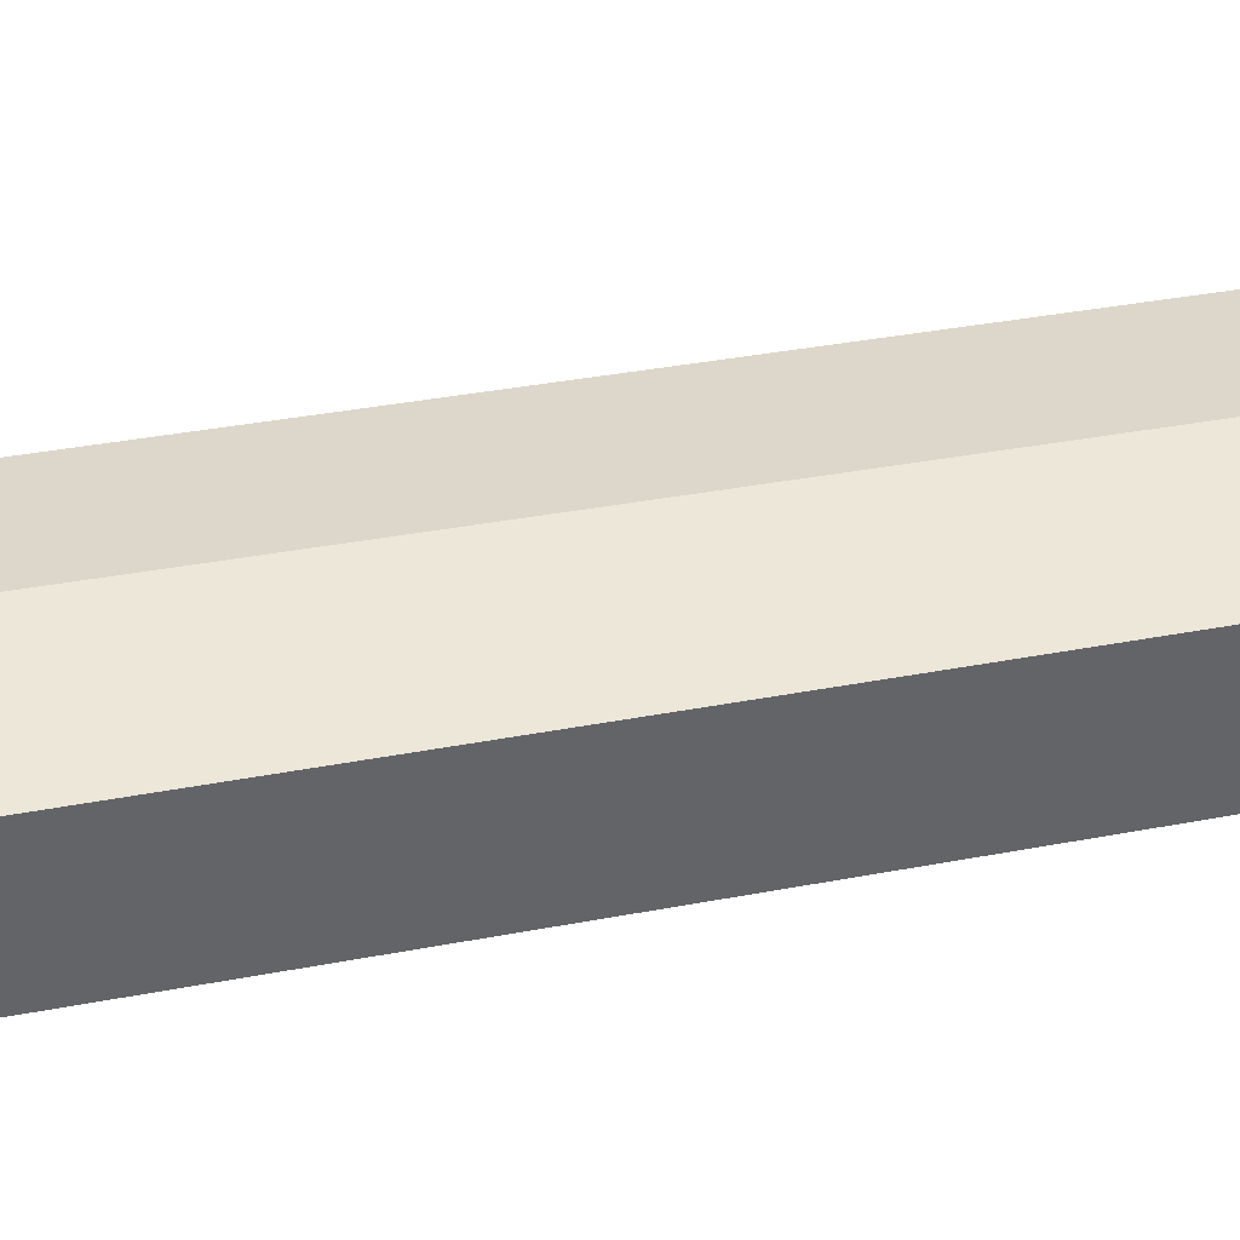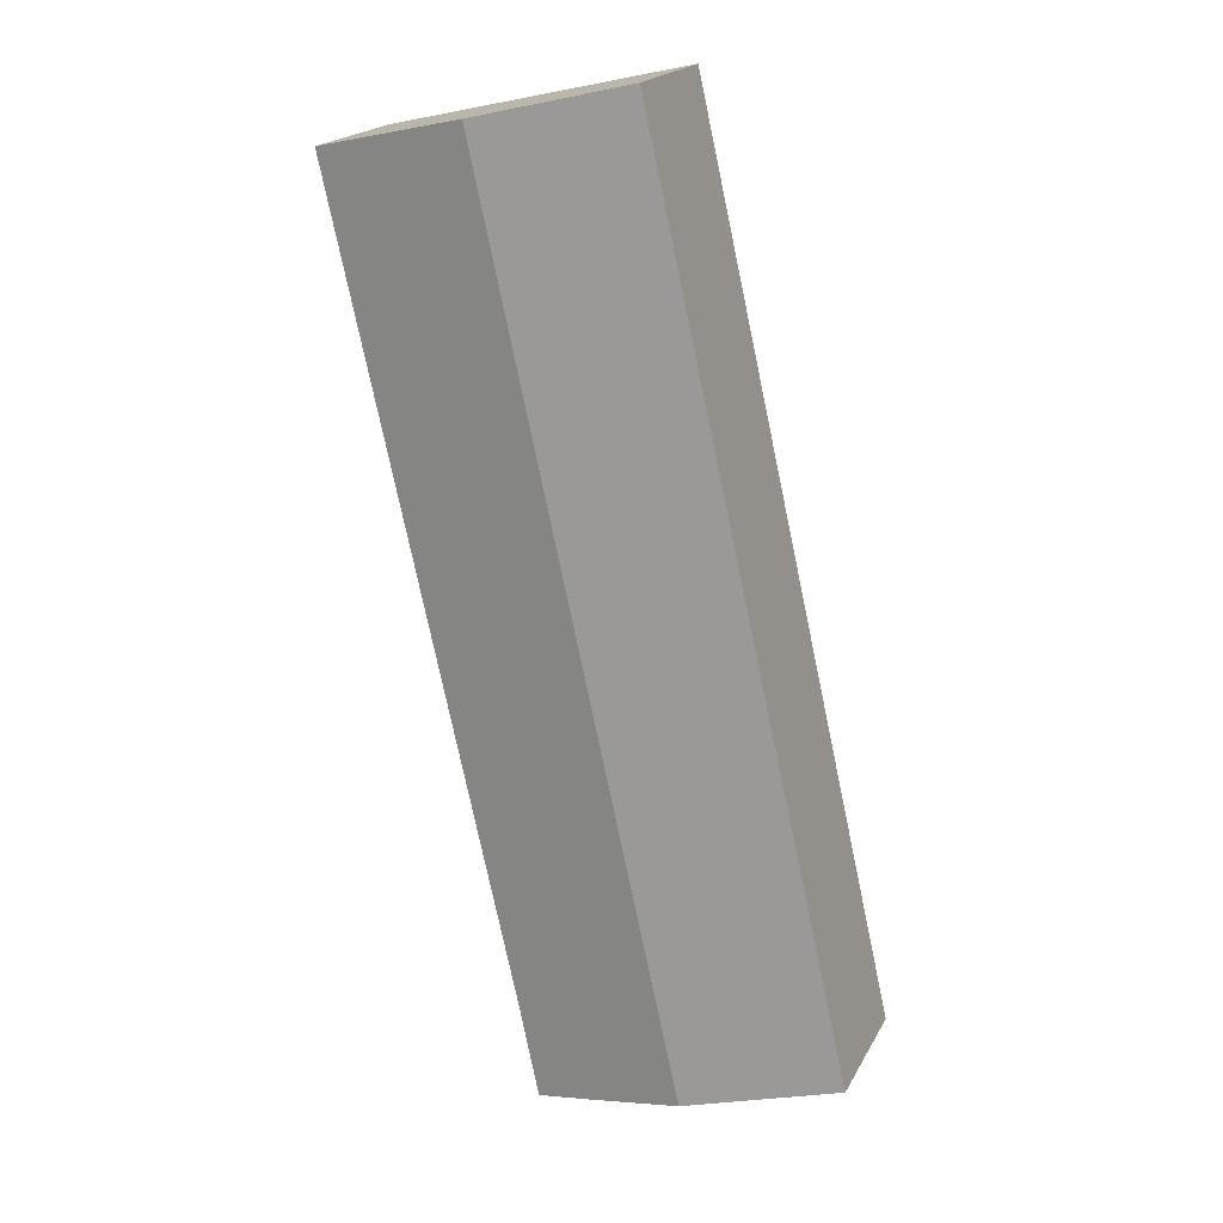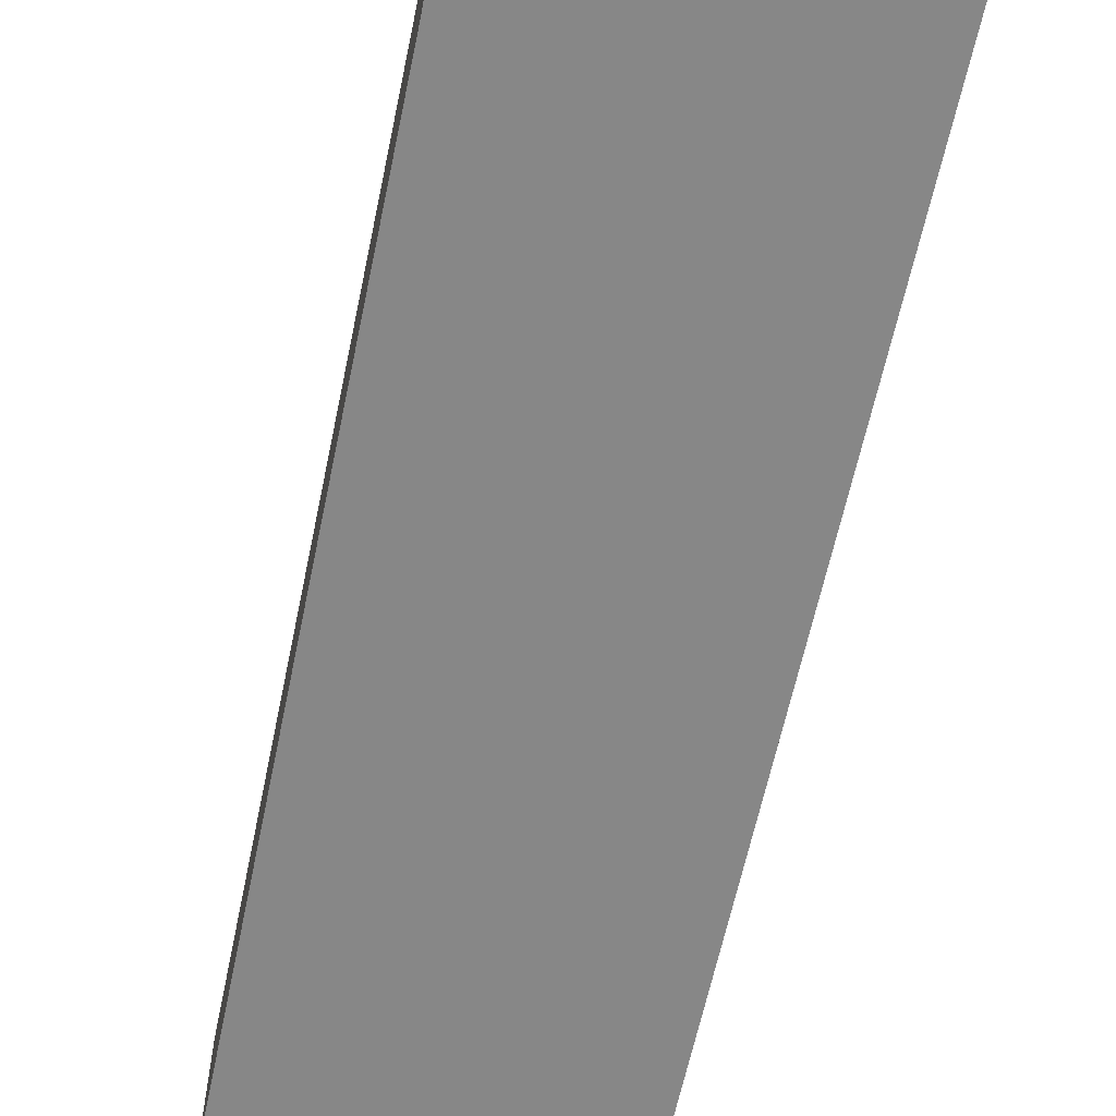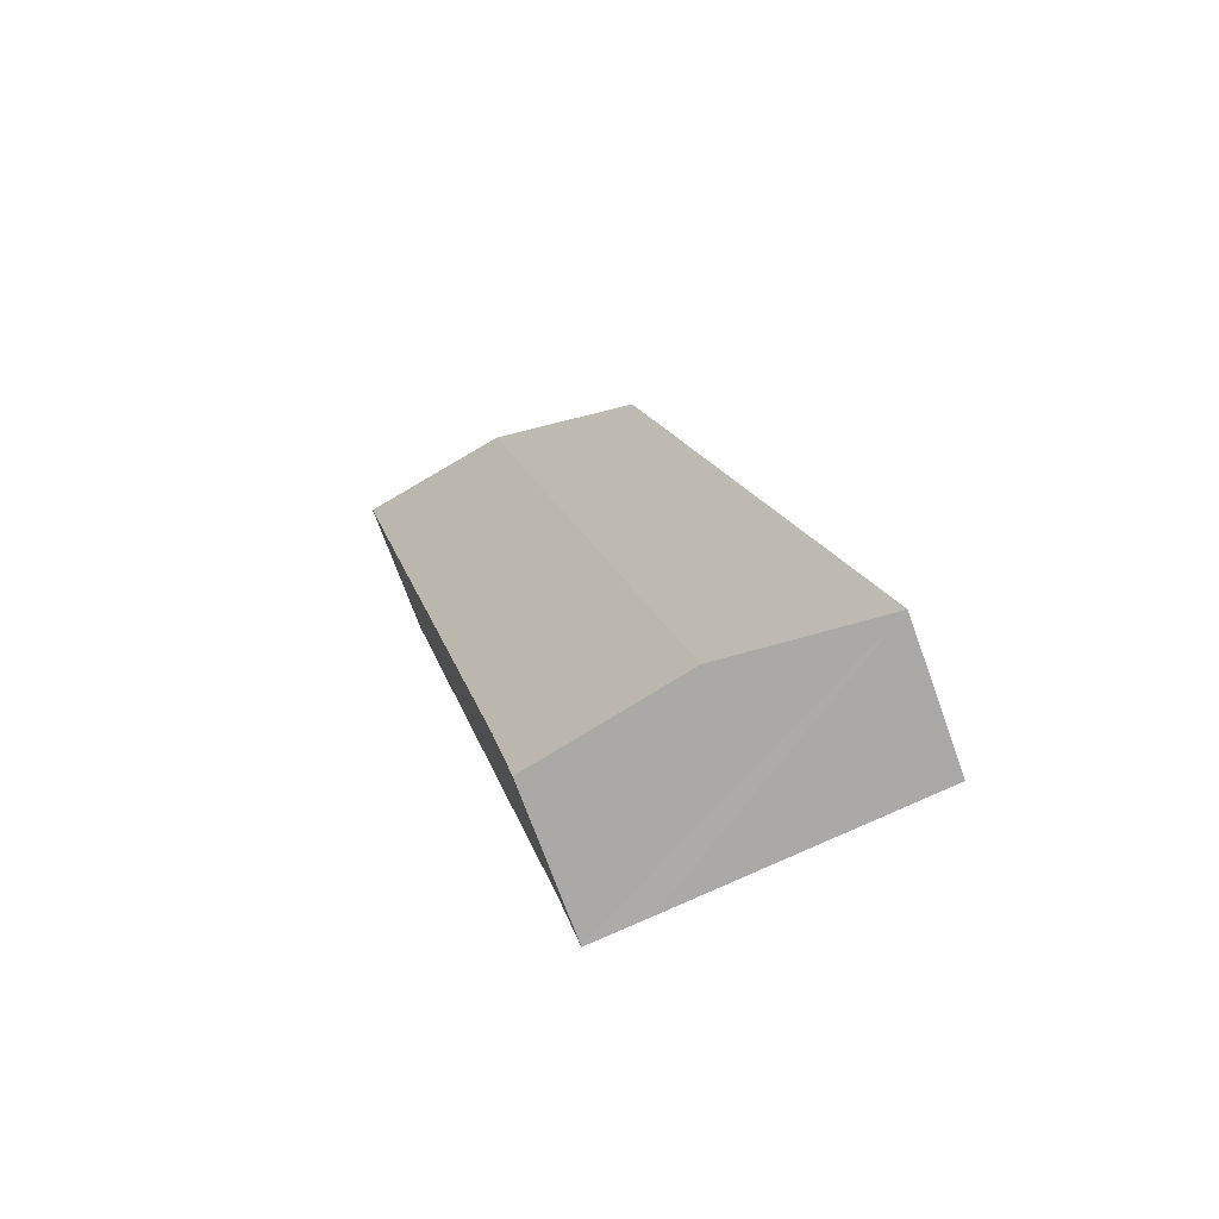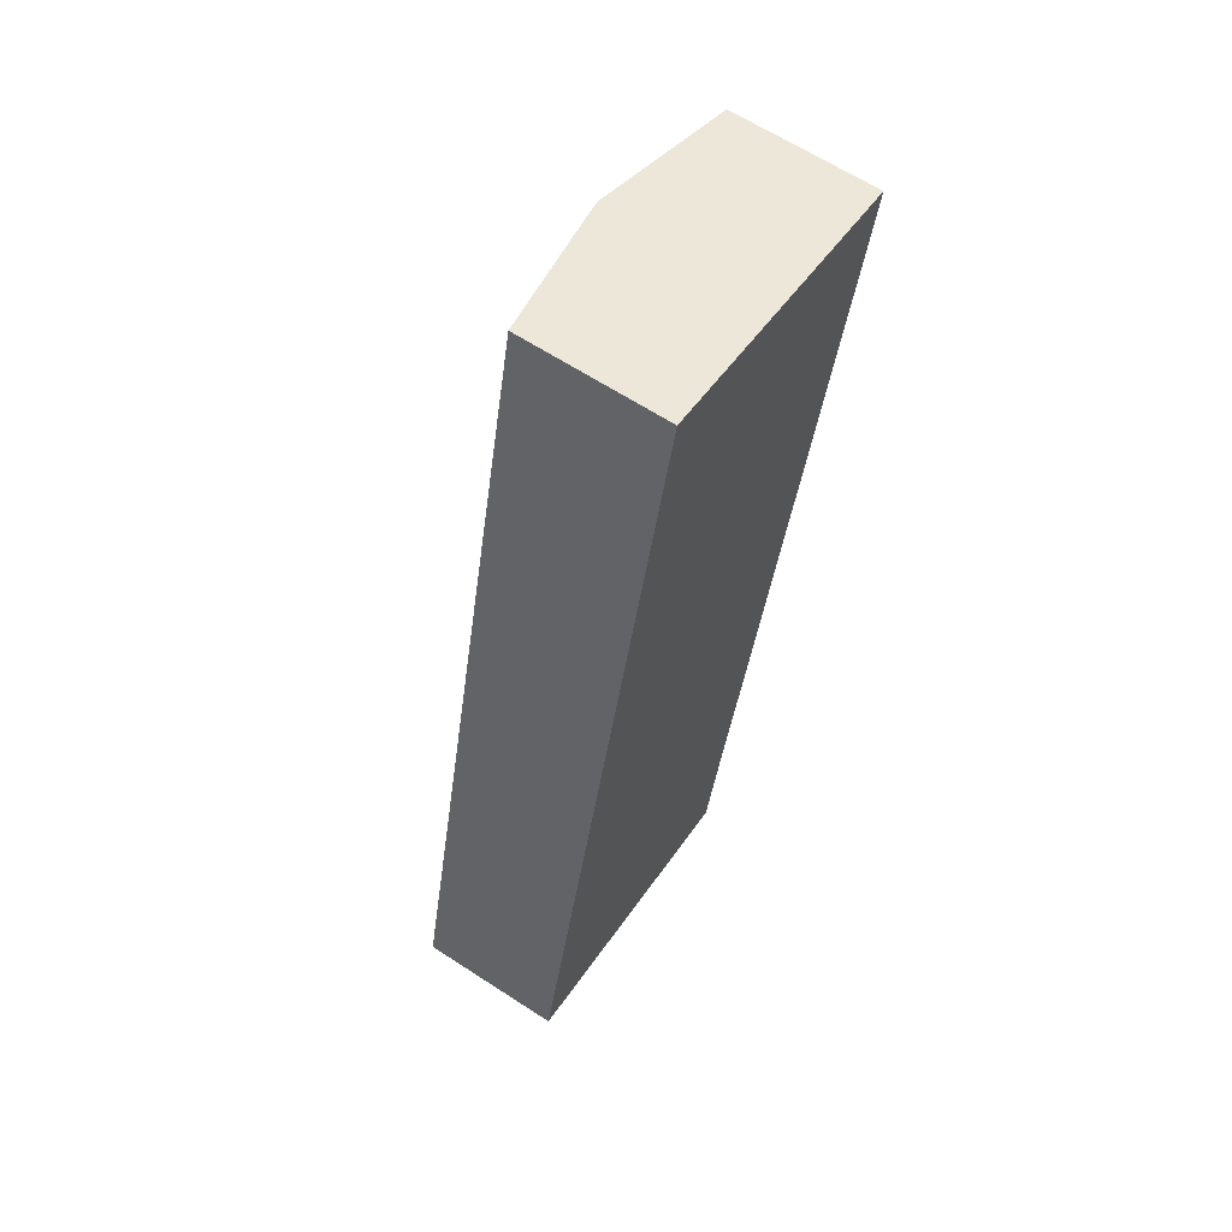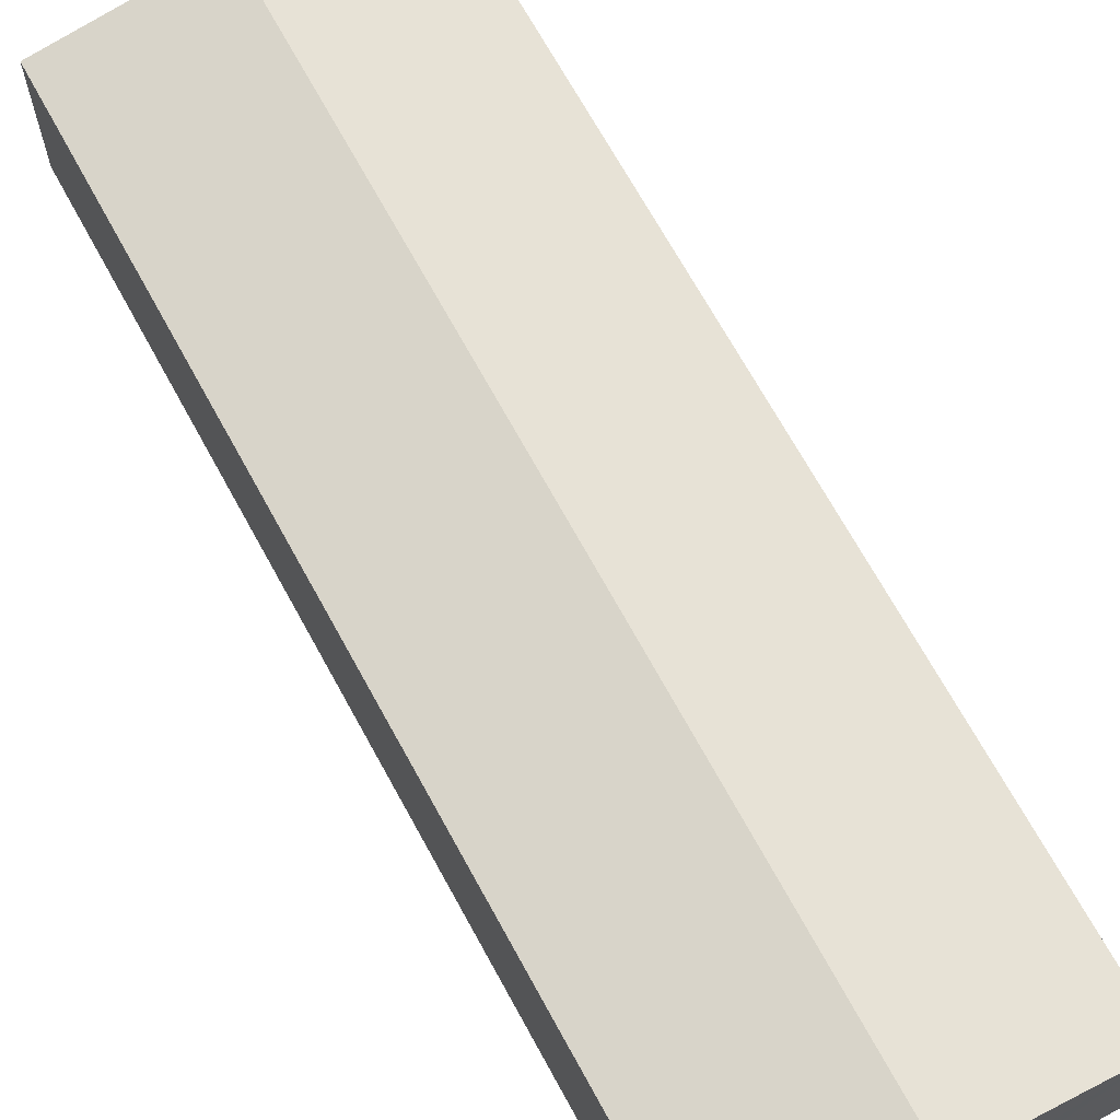
<metadata>
{"format":"obj","ext":"obj","renderer":"f3d","projection":"perspective","resolution":1024,"background":"white","views":[{"elev":39.3,"azim":-90.5,"up":"+Y"},{"elev":19.7,"azim":-158.9,"up":"+Z"},{"elev":-62.3,"azim":-179.1,"up":"+Y"},{"elev":-71.1,"azim":-160.3,"up":"+Z"},{"elev":64.0,"azim":-56.7,"up":"+Z"},{"elev":68.0,"azim":-15.8,"up":"+Y"}]}
</metadata>
<code>
v  8.464 5.198 -1.945
v  11.06 4.919 0.964
v  10.36 4.913 -2.362
v  5.206 5.691 -1.196
v  12.04 5.691 29.44
v  17.19 4.913 28.29
v  0 4.904 3.003e-16
v  6.946 4.923 30.58
v  10.36 1.446e-16 -2.362
v  8.464 1.191e-16 -1.945
v  5.206 7.323e-17 -1.196
v  0 0 0
v  6.946 -1.872e-15 30.58
v  12.04 -1.803e-15 29.44
v  17.19 -1.732e-15 28.29
v  11.06 -5.903e-17 0.964
g defaultobject
f 1 2 3
f 2 1 4
f 2 4 5
f 2 5 6
f 7 5 4
f 5 7 8
f 9 1 3
f 1 9 4
f 4 9 7
f 7 9 10
f 7 10 11
f 7 11 12
f 7 13 8
f 13 7 12
f 13 5 8
f 5 13 6
f 6 13 14
f 6 14 15
f 2 9 3
f 9 2 16
f 16 2 6
f 16 6 15
f 16 10 9
f 10 16 11
f 11 16 12
f 12 16 13
f 13 16 14
f 14 16 15

</code>
